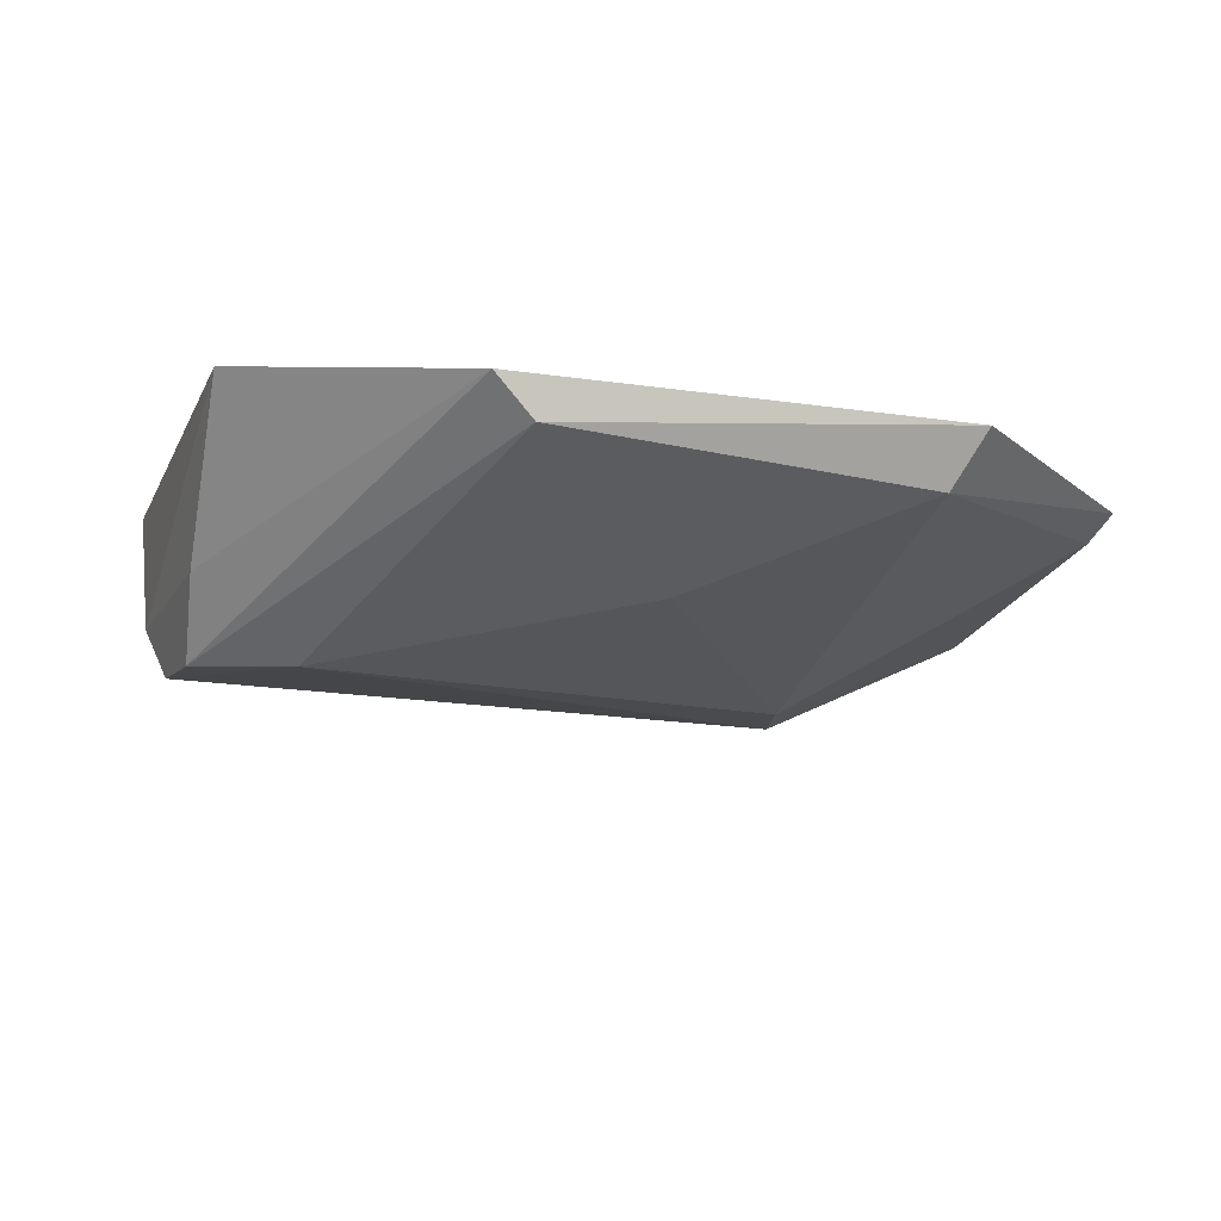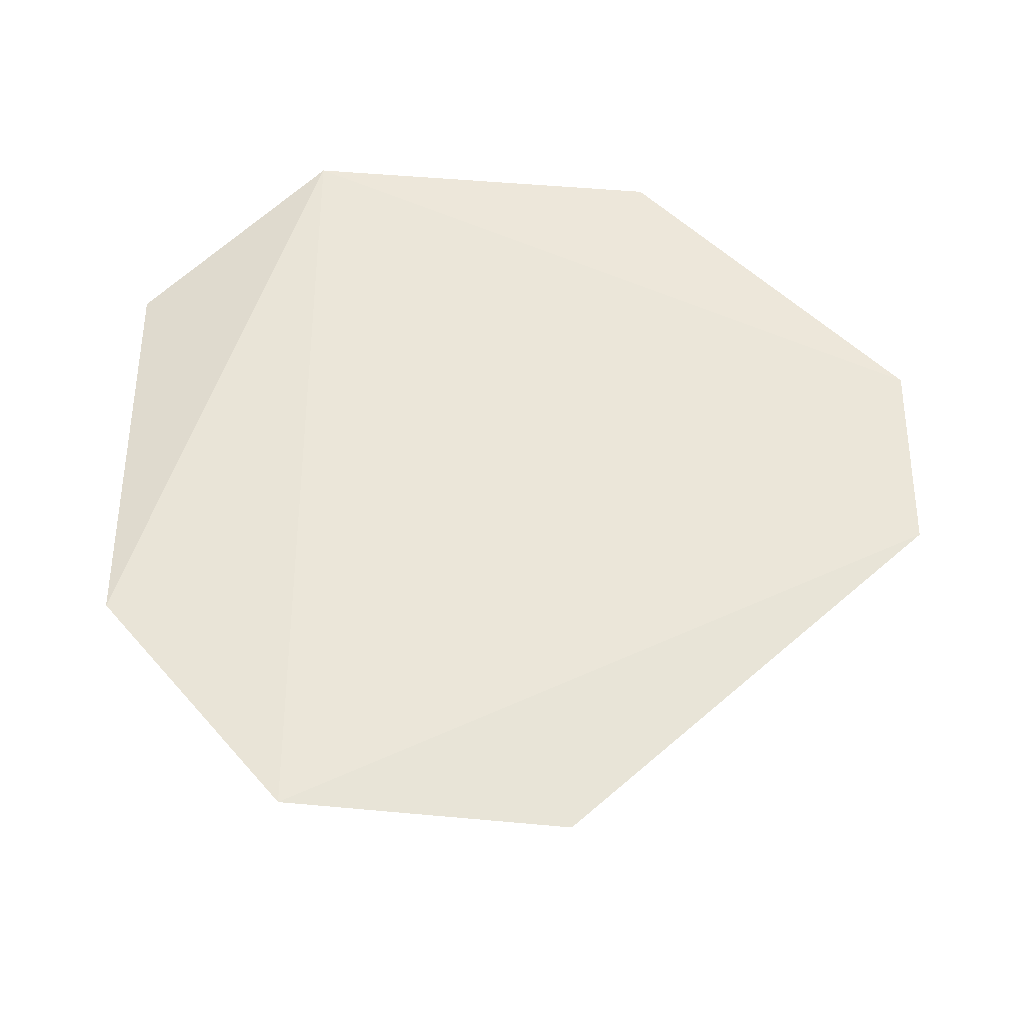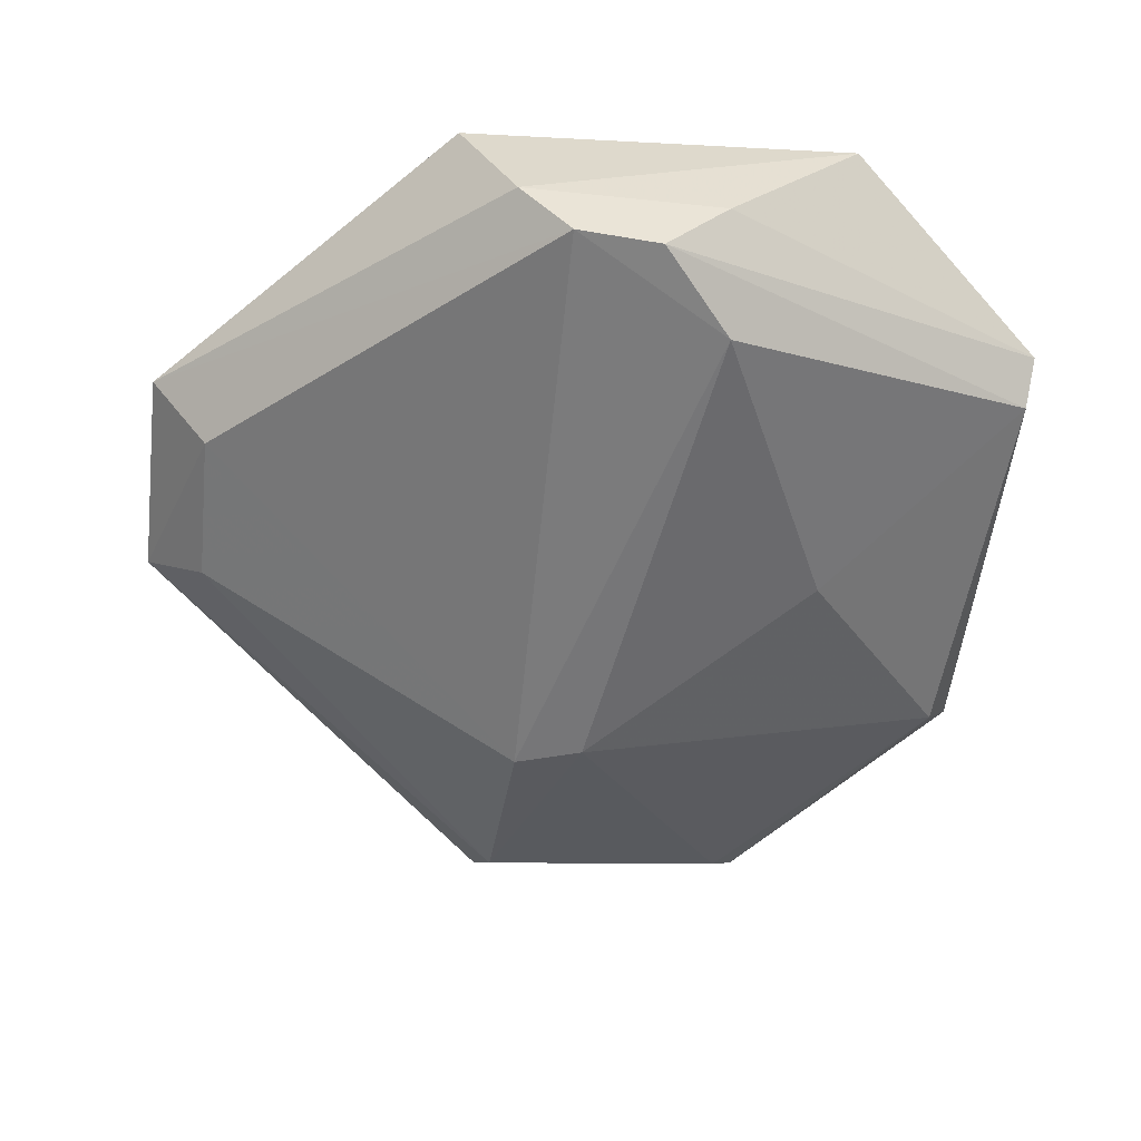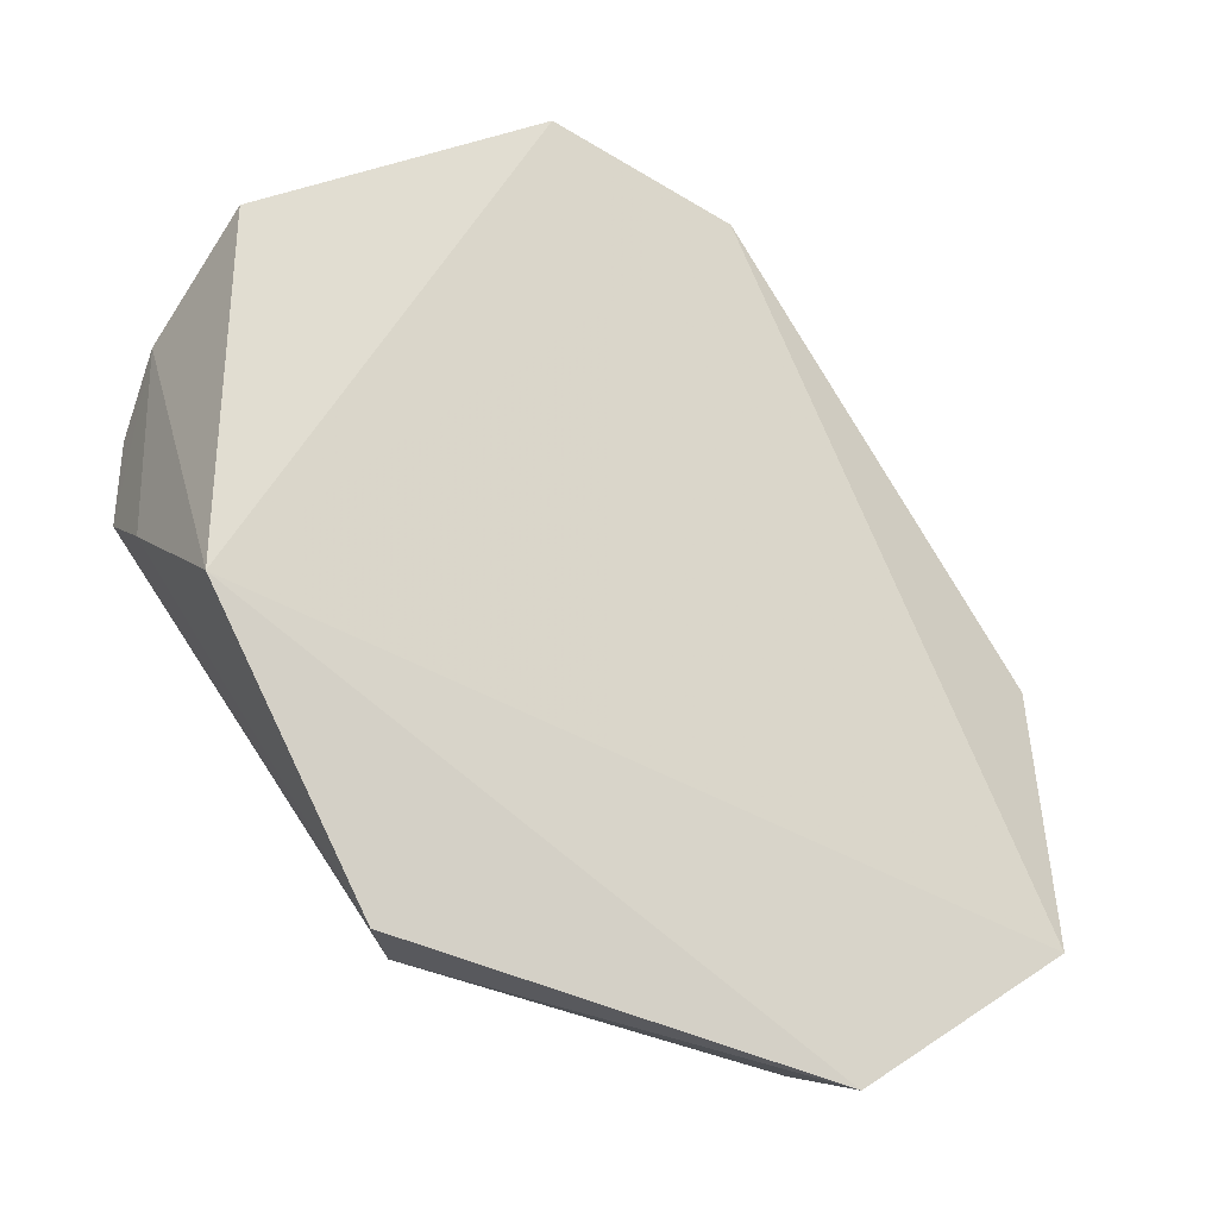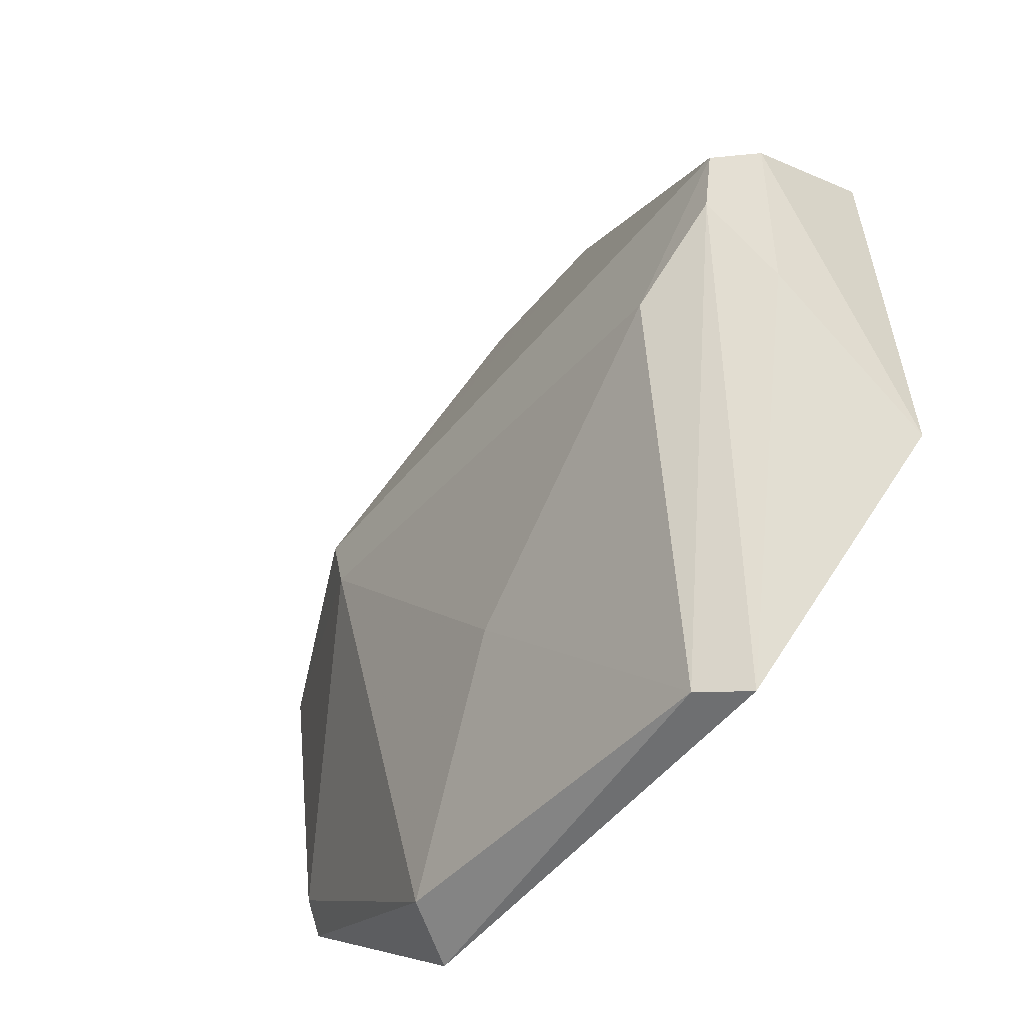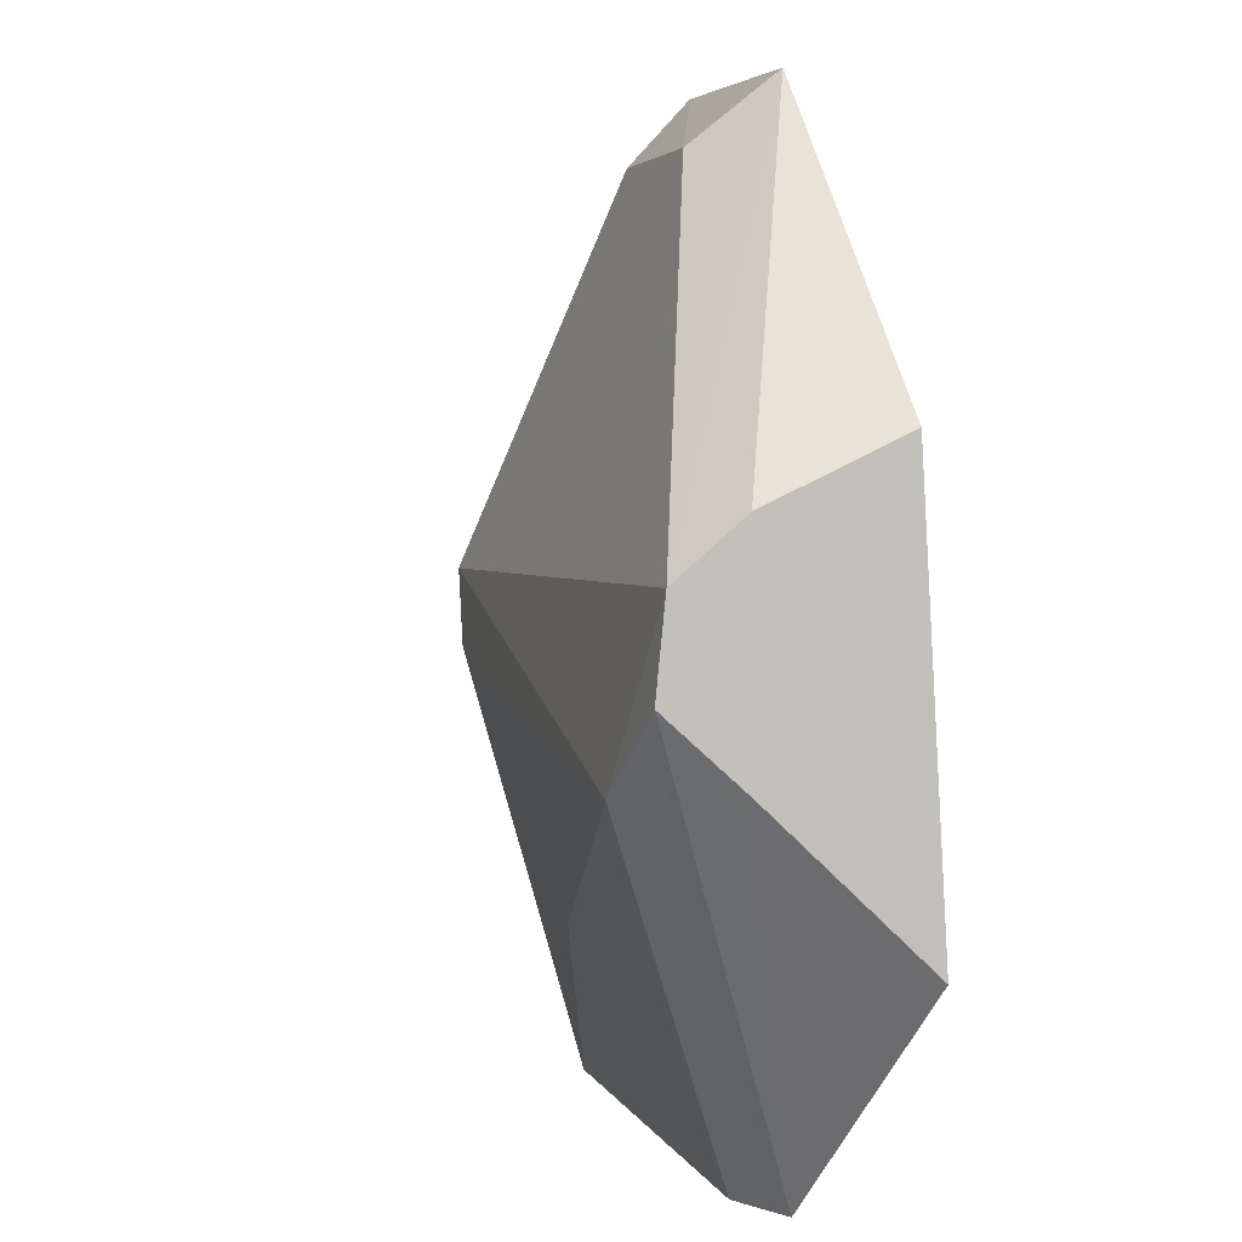
<metadata>
{"format":"obj","ext":"obj","renderer":"f3d","projection":"perspective","resolution":1024,"background":"white","views":[{"elev":-15.0,"azim":161.0,"up":"+Y"},{"elev":53.4,"azim":-88.0,"up":"+Y"},{"elev":-58.4,"azim":85.3,"up":"+Y"},{"elev":-39.1,"azim":143.3,"up":"+Z"},{"elev":-52.0,"azim":52.4,"up":"+Z"},{"elev":1.2,"azim":73.3,"up":"+Z"}]}
</metadata>
<code>
v 0.006234 0.006086 0.1082
v 0.01094 0.004036 0.1025
v 0.01098 0.006339 0.09726
v 0.001095 0.005689 0.09438
v 0.001296 0.00309 0.1019
v 0.00931 0.002863 0.09925
v -0.002638 0.005809 0.09769
v 0.01093 0.006024 0.1034
v 0.005819 0.004907 0.1072
v 0.01067 0.003015 0.1003
v 0.007486 0.00496 0.09421
v 0.001543 0.004829 0.09481
v -0.002749 0.005472 0.1024
v 0.01074 0.003128 0.1017
v 0.01084 0.004108 0.09935
v 0.008096 0.005543 0.09409
v 0.001588 0.003076 0.1008
v 0.004594 0.003739 0.09725
v -0.00215 0.004743 0.1021
v 0.002871 0.005955 0.1083
v -0.002379 0.005403 0.09806
v 0.003393 0.004899 0.1072
f 7 3 4
f 8 1 2
f 8 2 3
f 8 3 1
f 11 10 6
f 12 4 11
f 12 7 4
f 14 2 1
f 14 1 9
f 14 10 2
f 14 9 5
f 14 5 6
f 14 6 10
f 15 3 2
f 15 2 10
f 16 11 4
f 16 4 3
f 16 3 15
f 16 15 10
f 16 10 11
f 17 6 5
f 18 12 11
f 18 11 6
f 18 17 12
f 18 6 17
f 19 17 5
f 20 7 13
f 20 1 3
f 20 3 7
f 20 9 1
f 20 13 19
f 21 7 12
f 21 12 17
f 21 17 19
f 21 19 13
f 21 13 7
f 22 20 19
f 22 19 5
f 22 5 9
f 22 9 20

</code>
